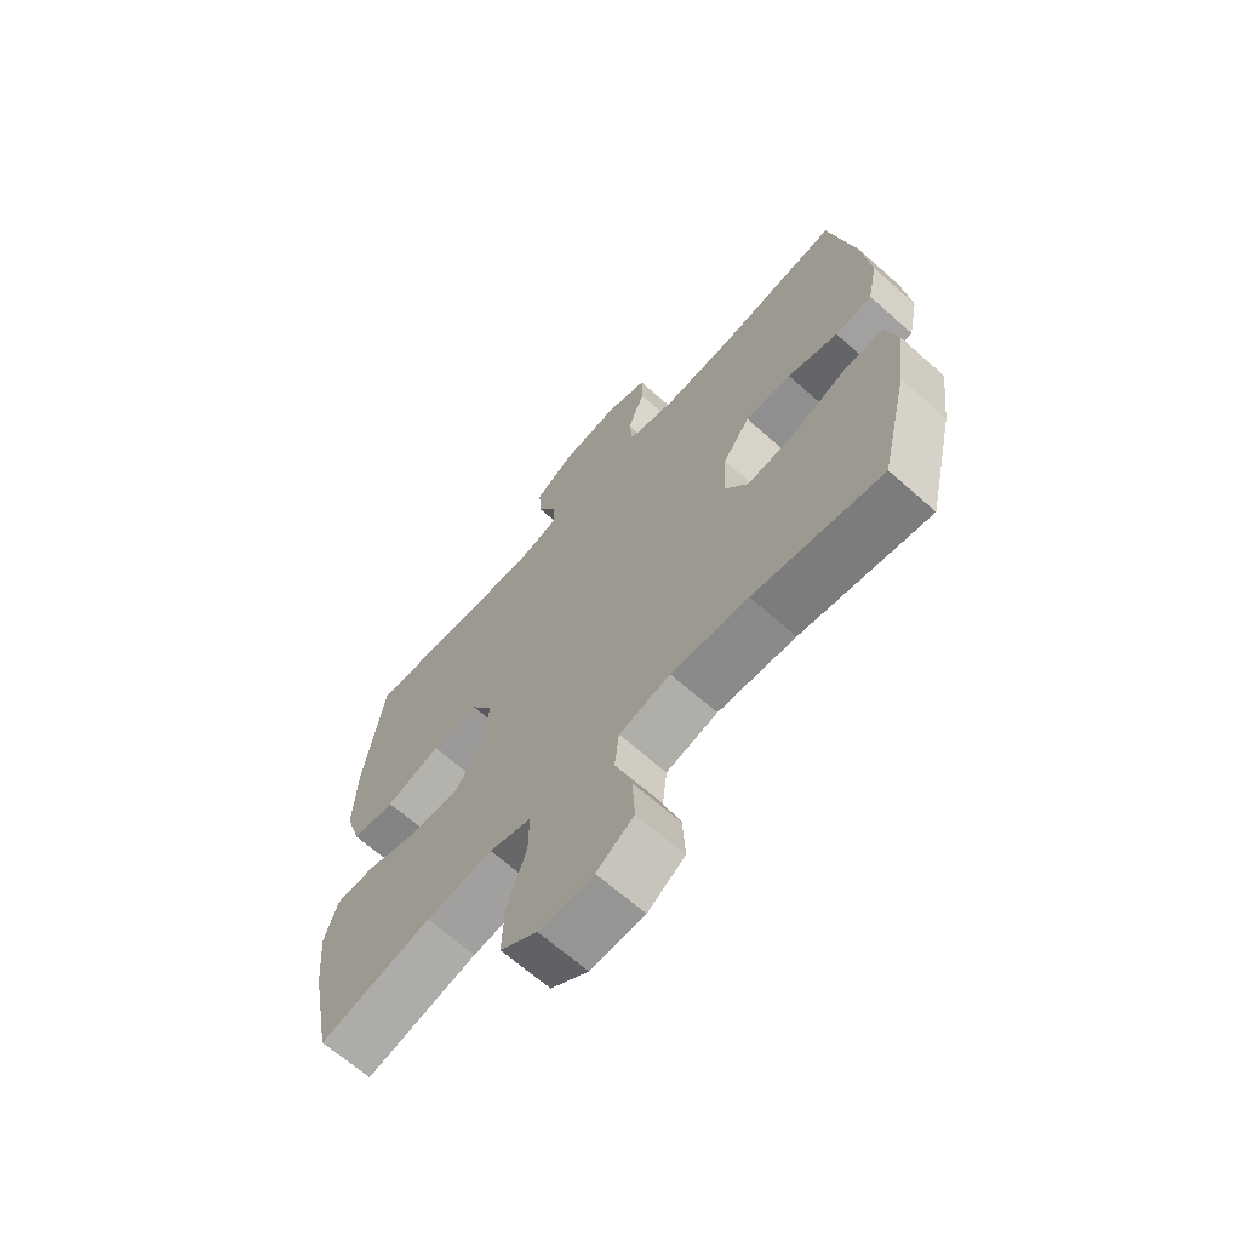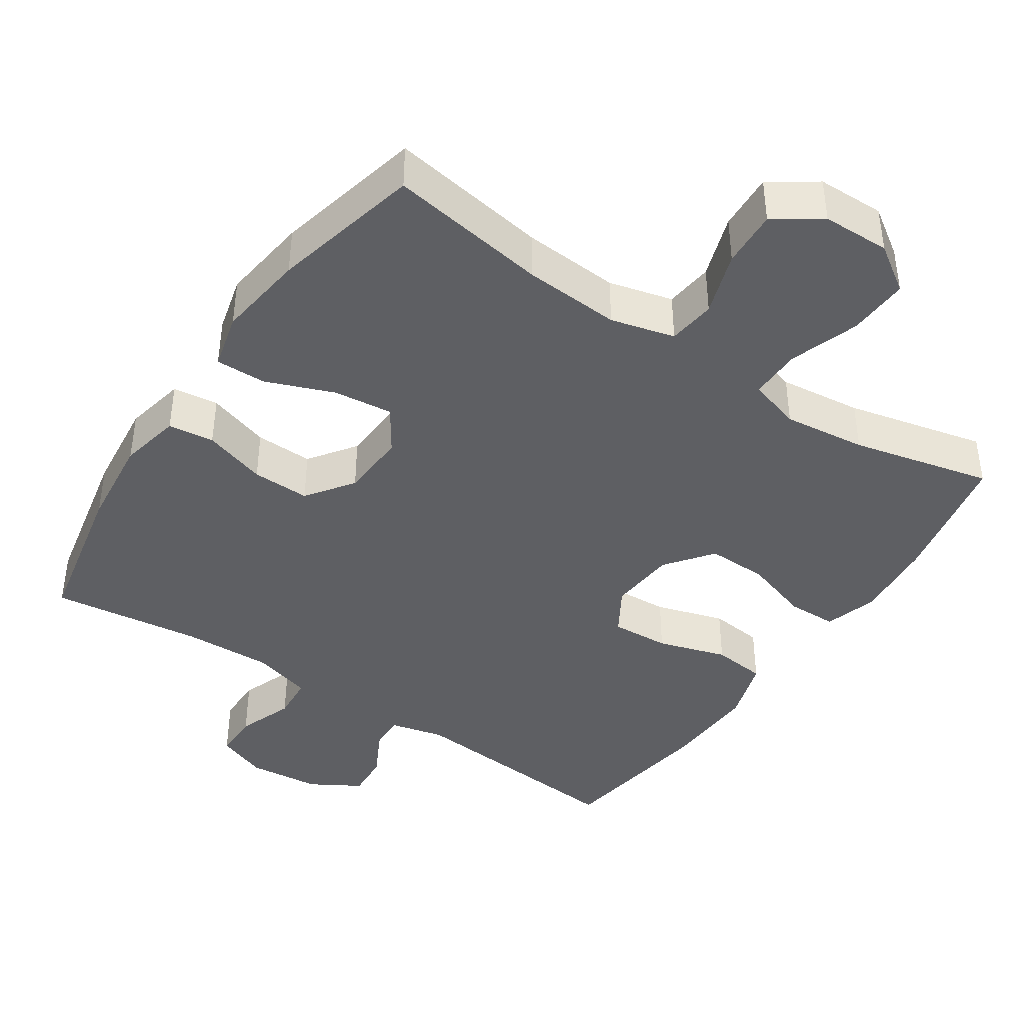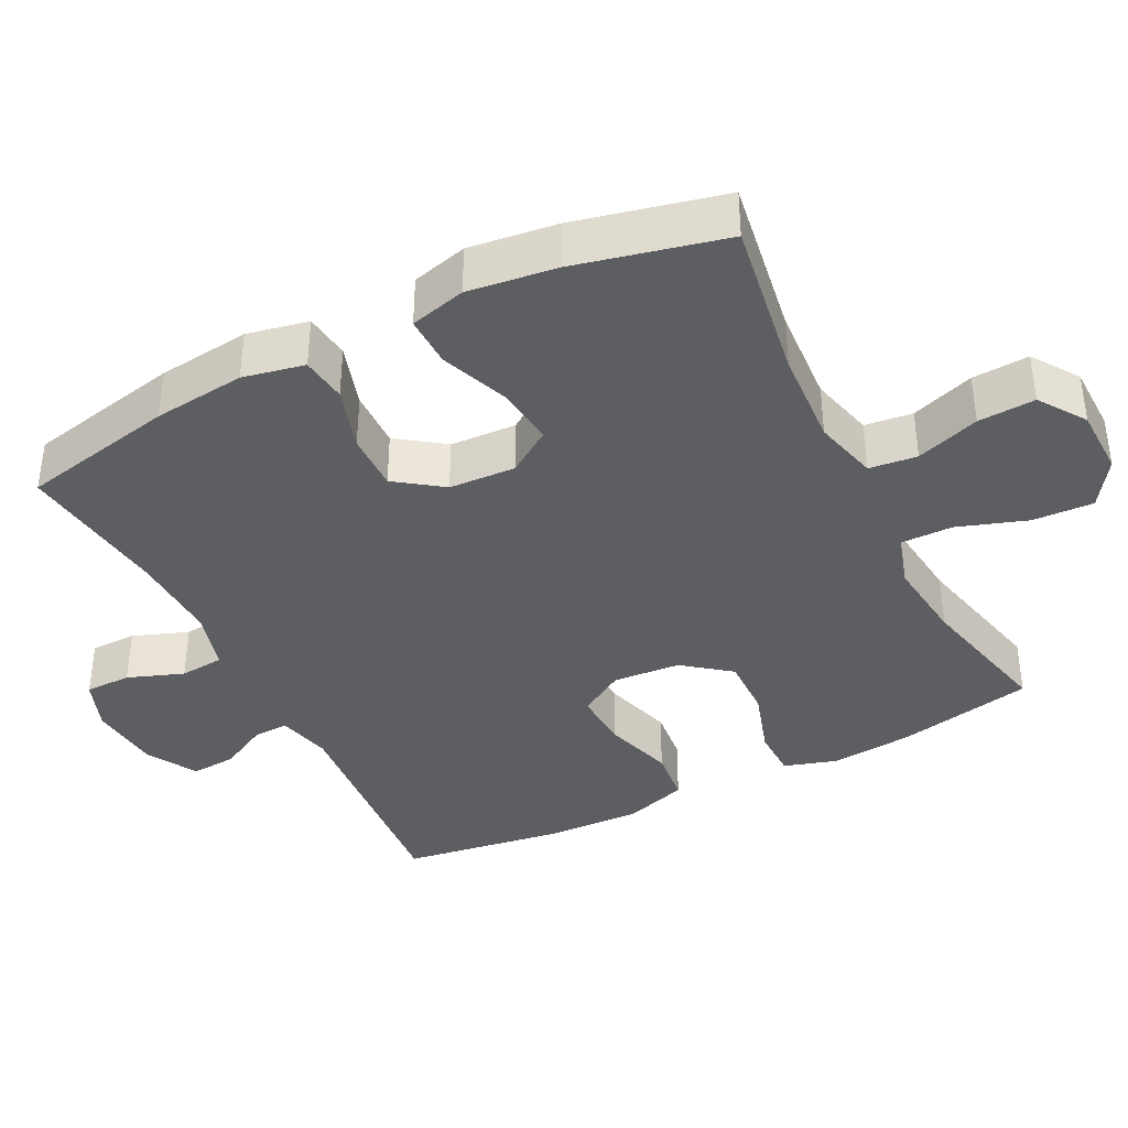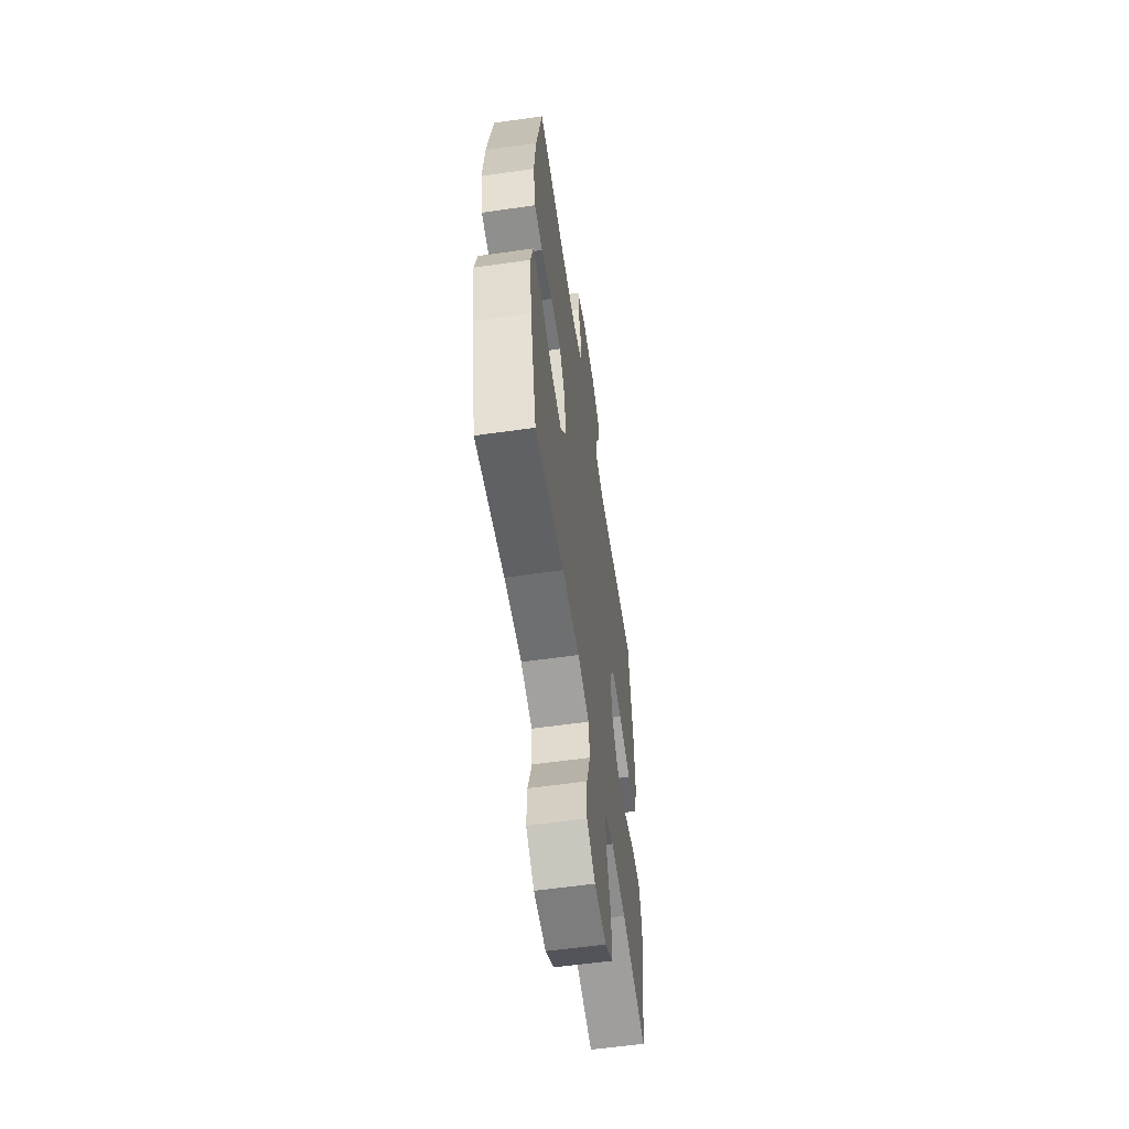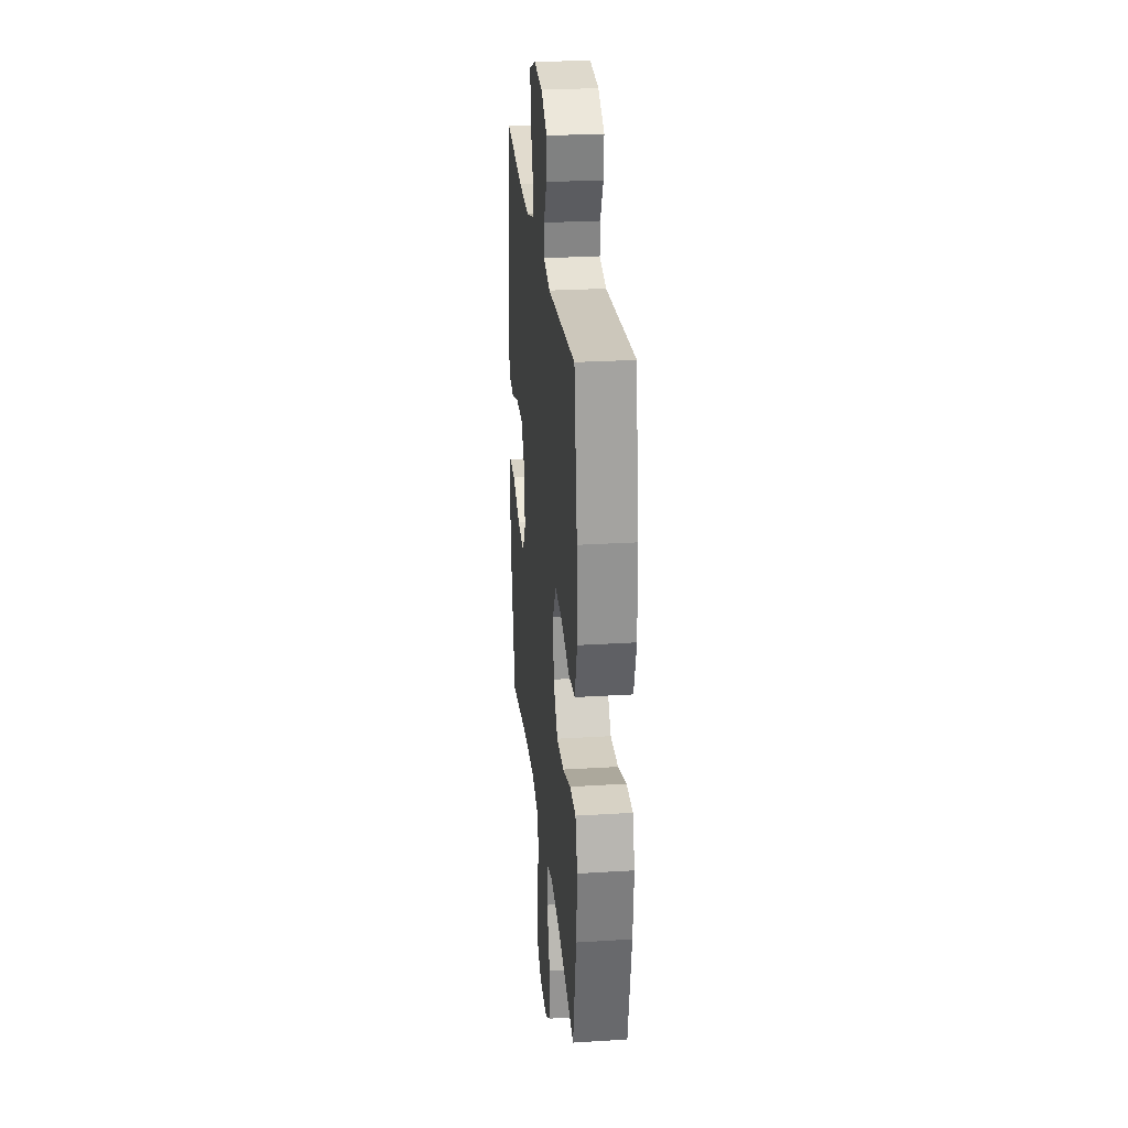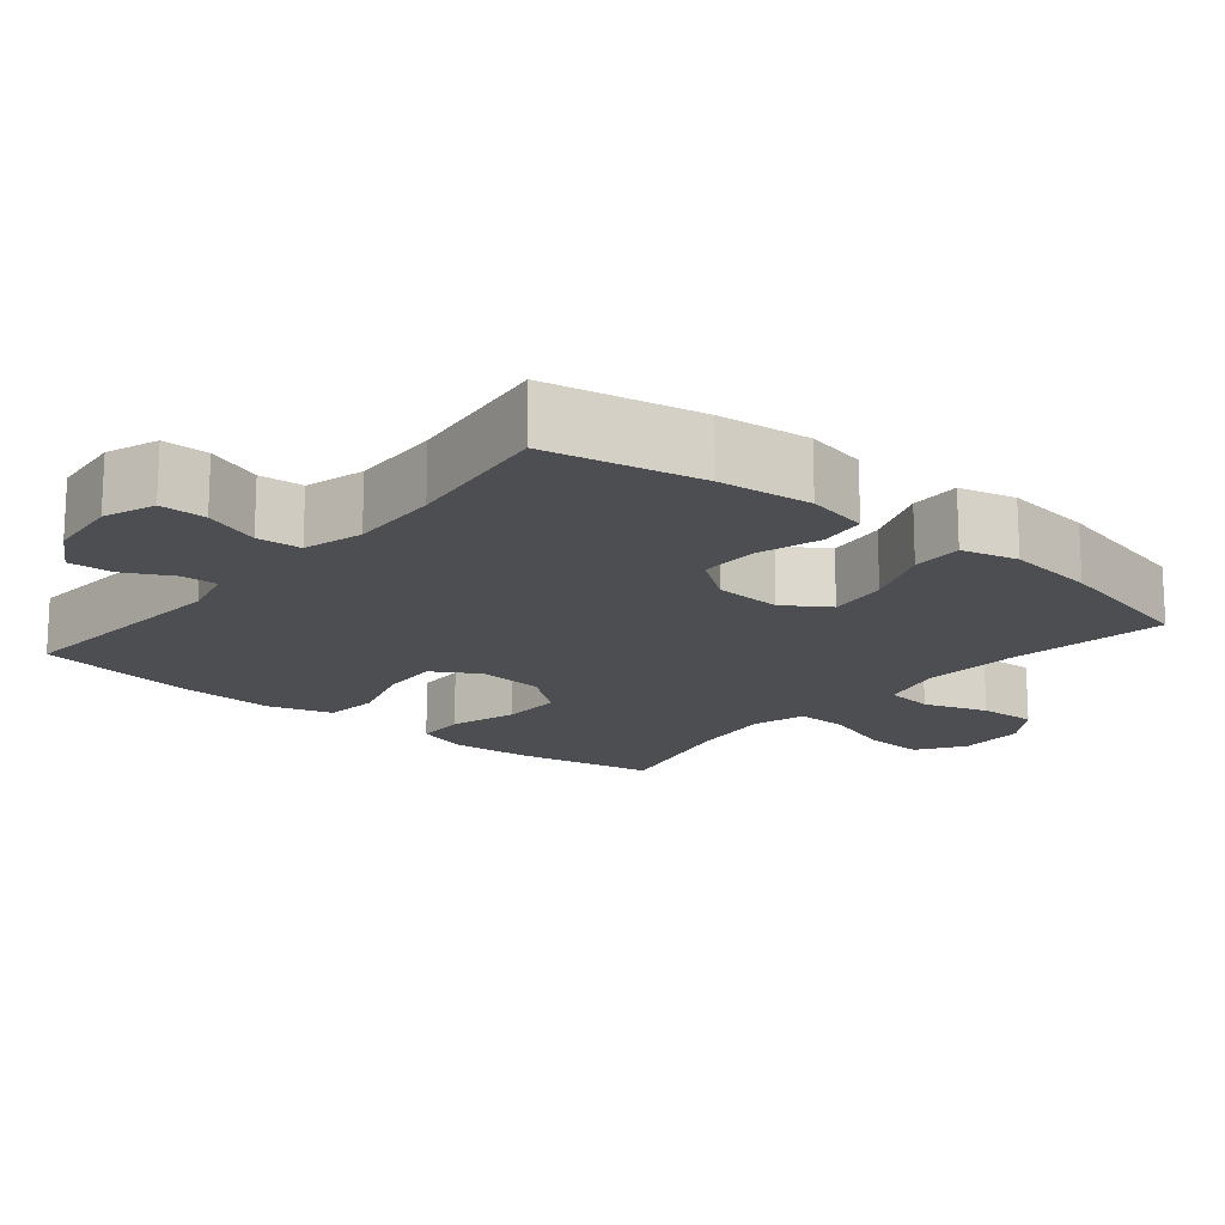
<metadata>
{"format":"obj","ext":"obj","renderer":"f3d","projection":"perspective","resolution":1024,"background":"white","views":[{"elev":-66.4,"azim":48.4,"up":"+Z"},{"elev":-41.9,"azim":146.1,"up":"+Y"},{"elev":-39.0,"azim":116.8,"up":"+Y"},{"elev":-58.1,"azim":98.4,"up":"+Z"},{"elev":26.3,"azim":-95.6,"up":"+Z"},{"elev":-16.7,"azim":50.4,"up":"+Y"}]}
</metadata>
<code>
o path5984
v -0.3078 0.0375 -0.4549
v -0.1909 0.0375 -0.4411
v -0.1168 0.0375 -0.4635
v -0.1177 0.0375 -0.5368
v -0.1511 0.0375 -0.6349
v -0.1555 0.0375 -0.7209
v -0.09005 0.0375 -0.7649
v 0.005386 0.0375 -0.7631
v 0.0707 0.0375 -0.718
v 0.0665 0.0375 -0.6374
v 0.03628 0.0375 -0.5475
v 0.04425 0.0375 -0.4798
v 0.1345 0.0375 -0.4566
v 0.2706 0.0375 -0.4652
v 0.497 0.0375 -0.5011
v 0.5464 0.0375 -0.2904
v 0.5625 0.0375 -0.1654
v 0.5424 0.0375 -0.08636
v 0.471 0.0375 -0.08781
v 0.3748 0.0375 -0.1254
v 0.291 0.0375 -0.1349
v 0.25 0.0375 -0.07298
v 0.255 0.0375 0.02103
v 0.3025 0.0375 0.08708
v 0.3842 0.0375 0.08543
v 0.4732 0.0375 0.05773
v 0.538 0.0375 0.066
v 0.5561 0.0375 0.1529
v 0.5416 0.0375 0.2835
v 0.497 0.0375 0.5006
v 0.2841 0.0375 0.4732
v 0.1566 0.0375 0.4687
v 0.07328 0.0375 0.4923
v 0.0682 0.0375 0.5545
v 0.09737 0.0375 0.6331
v 0.09724 0.0375 0.6979
v 0.02529 0.0375 0.725
v -0.07687 0.0375 0.7146
v -0.1466 0.0375 0.6734
v -0.1424 0.0375 0.6101
v -0.1072 0.0375 0.5431
v -0.1052 0.0375 0.493
v -0.1811 0.0375 0.4743
v -0.5049 0.0375 0.5006
v -0.5392 0.0375 0.2752
v -0.5453 0.0375 0.1396
v -0.517 0.0375 0.04967
v -0.4413 0.0375 0.04169
v -0.3443 0.0375 0.0719
v -0.2618 0.0375 0.07653
v -0.223 0.0375 0.01225
v -0.2308 0.0375 -0.08245
v -0.2818 0.0375 -0.1486
v -0.3675 0.0375 -0.147
v -0.4609 0.0375 -0.1172
v -0.5305 0.0375 -0.1187
v -0.5535 0.0375 -0.1926
v -0.5436 0.0375 -0.3077
v -0.5049 0.0375 -0.5011
v -0.3078 -0.0375 -0.4549
v -0.1909 -0.0375 -0.4411
v -0.1168 -0.0375 -0.4635
v -0.1177 -0.0375 -0.5368
v -0.1511 -0.0375 -0.6349
v -0.1555 -0.0375 -0.7209
v -0.09005 -0.0375 -0.7649
v 0.005386 -0.0375 -0.7631
v 0.0707 -0.0375 -0.718
v 0.0665 -0.0375 -0.6374
v 0.03628 -0.0375 -0.5475
v 0.04425 -0.0375 -0.4798
v 0.1345 -0.0375 -0.4566
v 0.2706 -0.0375 -0.4652
v 0.497 -0.0375 -0.5011
v 0.5464 -0.0375 -0.2904
v 0.5625 -0.0375 -0.1654
v 0.5424 -0.0375 -0.08636
v 0.471 -0.0375 -0.08781
v 0.3748 -0.0375 -0.1254
v 0.291 -0.0375 -0.1349
v 0.25 -0.0375 -0.07298
v 0.255 -0.0375 0.02103
v 0.3025 -0.0375 0.08708
v 0.3842 -0.0375 0.08543
v 0.4732 -0.0375 0.05773
v 0.538 -0.0375 0.066
v 0.5561 -0.0375 0.1529
v 0.5416 -0.0375 0.2835
v 0.497 -0.0375 0.5006
v 0.2841 -0.0375 0.4732
v 0.1566 -0.0375 0.4687
v 0.07328 -0.0375 0.4923
v 0.0682 -0.0375 0.5545
v 0.09737 -0.0375 0.6331
v 0.09724 -0.0375 0.6979
v 0.02529 -0.0375 0.725
v -0.07687 -0.0375 0.7146
v -0.1466 -0.0375 0.6734
v -0.1424 -0.0375 0.6101
v -0.1072 -0.0375 0.5431
v -0.1052 -0.0375 0.493
v -0.1811 -0.0375 0.4743
v -0.5049 -0.0375 0.5006
v -0.5392 -0.0375 0.2752
v -0.5453 -0.0375 0.1396
v -0.517 -0.0375 0.04967
v -0.4413 -0.0375 0.04169
v -0.3443 -0.0375 0.0719
v -0.2618 -0.0375 0.07653
v -0.223 -0.0375 0.01225
v -0.2308 -0.0375 -0.08245
v -0.2818 -0.0375 -0.1486
v -0.3675 -0.0375 -0.147
v -0.4609 -0.0375 -0.1172
v -0.5305 -0.0375 -0.1187
v -0.5535 -0.0375 -0.1926
v -0.5436 -0.0375 -0.3077
v -0.5049 -0.0375 -0.5011
v -0.1555 0.0375 -0.7209
v -0.09005 0.0375 -0.7649
v 0.005386 0.0375 -0.7631
v 0.0707 0.0375 -0.718
v -0.1511 0.0375 -0.6349
v 0.0665 0.0375 -0.6374
v 0.03628 0.0375 -0.5475
v -0.1177 0.0375 -0.5368
v 0.04425 0.0375 -0.4798
v 0.04425 0.0375 -0.4798
v -0.1168 0.0375 -0.4635
v -0.1168 0.0375 -0.4635
v 0.2706 0.0375 -0.4652
v 0.497 0.0375 -0.5011
v 0.497 0.0375 -0.5011
v 0.1345 0.0375 -0.4566
v -0.5049 0.0375 -0.5011
v -0.5049 0.0375 -0.5011
v -0.3078 0.0375 -0.4549
v -0.1909 0.0375 -0.4411
v -0.5436 0.0375 -0.3077
v 0.5464 0.0375 -0.2904
v -0.5535 0.0375 -0.1926
v 0.5625 0.0375 -0.1654
v -0.5305 0.0375 -0.1187
v -0.5305 0.0375 -0.1187
v -0.2818 0.0375 -0.1486
v -0.3675 0.0375 -0.147
v 0.3748 0.0375 -0.1254
v 0.291 0.0375 -0.1349
v 0.291 0.0375 -0.1349
v 0.5424 0.0375 -0.08636
v 0.5424 0.0375 -0.08636
v -0.2308 0.0375 -0.08245
v -0.4609 0.0375 -0.1172
v 0.25 0.0375 -0.07298
v 0.471 0.0375 -0.08781
v -0.223 0.0375 0.01225
v 0.255 0.0375 0.02103
v -0.2618 0.0375 0.07653
v -0.2618 0.0375 0.07653
v 0.3025 0.0375 0.08708
v -0.517 0.0375 0.04967
v -0.517 0.0375 0.04967
v -0.4413 0.0375 0.04169
v -0.3443 0.0375 0.0719
v -0.5453 0.0375 0.1396
v 0.3842 0.0375 0.08543
v 0.4732 0.0375 0.05773
v 0.538 0.0375 0.066
v 0.538 0.0375 0.066
v 0.5561 0.0375 0.1529
v -0.5392 0.0375 0.2752
v 0.5416 0.0375 0.2835
v -0.5049 0.0375 0.5006
v -0.5049 0.0375 0.5006
v 0.1566 0.0375 0.4687
v 0.07328 0.0375 0.4923
v 0.07328 0.0375 0.4923
v 0.2841 0.0375 0.4732
v -0.1052 0.0375 0.493
v -0.1052 0.0375 0.493
v -0.1811 0.0375 0.4743
v 0.497 0.0375 0.5006
v 0.497 0.0375 0.5006
v 0.0682 0.0375 0.5545
v -0.1072 0.0375 0.5431
v -0.1424 0.0375 0.6101
v 0.09737 0.0375 0.6331
v -0.1466 0.0375 0.6734
v -0.1466 0.0375 0.6734
v 0.09724 0.0375 0.6979
v 0.09724 0.0375 0.6979
v -0.07687 0.0375 0.7146
v 0.02529 0.0375 0.725
v -0.1555 -0.0375 -0.7209
v -0.09005 -0.0375 -0.7649
v 0.005386 -0.0375 -0.7631
v 0.0707 -0.0375 -0.718
v -0.1511 -0.0375 -0.6349
v 0.0665 -0.0375 -0.6374
v 0.03628 -0.0375 -0.5475
v -0.1177 -0.0375 -0.5368
v 0.04425 -0.0375 -0.4798
v 0.04425 -0.0375 -0.4798
v -0.1168 -0.0375 -0.4635
v -0.1168 -0.0375 -0.4635
v 0.2706 -0.0375 -0.4652
v 0.497 -0.0375 -0.5011
v 0.497 -0.0375 -0.5011
v 0.1345 -0.0375 -0.4566
v -0.5049 -0.0375 -0.5011
v -0.5049 -0.0375 -0.5011
v -0.3078 -0.0375 -0.4549
v -0.1909 -0.0375 -0.4411
v -0.5436 -0.0375 -0.3077
v 0.5464 -0.0375 -0.2904
v -0.5535 -0.0375 -0.1926
v 0.5625 -0.0375 -0.1654
v -0.5305 -0.0375 -0.1187
v -0.5305 -0.0375 -0.1187
v -0.2818 -0.0375 -0.1486
v -0.3675 -0.0375 -0.147
v 0.3748 -0.0375 -0.1254
v 0.291 -0.0375 -0.1349
v 0.291 -0.0375 -0.1349
v 0.5424 -0.0375 -0.08636
v 0.5424 -0.0375 -0.08636
v -0.2308 -0.0375 -0.08245
v -0.4609 -0.0375 -0.1172
v 0.25 -0.0375 -0.07298
v 0.471 -0.0375 -0.08781
v -0.223 -0.0375 0.01225
v 0.255 -0.0375 0.02103
v -0.2618 -0.0375 0.07653
v -0.2618 -0.0375 0.07653
v 0.3025 -0.0375 0.08708
v -0.517 -0.0375 0.04967
v -0.517 -0.0375 0.04967
v -0.4413 -0.0375 0.04169
v -0.3443 -0.0375 0.0719
v -0.5453 -0.0375 0.1396
v 0.3842 -0.0375 0.08543
v 0.4732 -0.0375 0.05773
v 0.538 -0.0375 0.066
v 0.538 -0.0375 0.066
v 0.5561 -0.0375 0.1529
v -0.5392 -0.0375 0.2752
v 0.5416 -0.0375 0.2835
v -0.5049 -0.0375 0.5006
v -0.5049 -0.0375 0.5006
v 0.1566 -0.0375 0.4687
v 0.07328 -0.0375 0.4923
v 0.07328 -0.0375 0.4923
v 0.2841 -0.0375 0.4732
v -0.1052 -0.0375 0.493
v -0.1052 -0.0375 0.493
v -0.1811 -0.0375 0.4743
v 0.497 -0.0375 0.5006
v 0.497 -0.0375 0.5006
v 0.0682 -0.0375 0.5545
v -0.1072 -0.0375 0.5431
v -0.1424 -0.0375 0.6101
v 0.09737 -0.0375 0.6331
v -0.1466 -0.0375 0.6734
v -0.1466 -0.0375 0.6734
v 0.09724 -0.0375 0.6979
v 0.09724 -0.0375 0.6979
v -0.07687 -0.0375 0.7146
v 0.02529 -0.0375 0.725
f 214 221 216
f 195 198 194
f 239 246 240
f 239 256 246
f 265 268 262
f 250 235 253
f 241 247 235
f 216 228 218
f 267 259 268
f 202 201 200
f 215 206 207
f 233 256 239
f 260 254 259
f 223 206 222
f 215 222 206
f 212 221 214
f 213 220 212
f 221 228 216
f 235 250 232
f 206 223 209
f 254 256 233
f 230 217 225
f 201 198 200
f 242 245 241
f 239 240 238
f 217 222 215
f 260 267 261
f 262 268 259
f 238 240 236
f 260 259 267
f 251 233 231
f 209 229 202
f 199 196 197
f 220 221 212
f 259 254 251
f 253 235 247
f 229 231 227
f 199 198 196
f 204 220 213
f 245 247 241
f 251 232 250
f 196 198 195
f 222 217 230
f 243 245 242
f 227 204 202
f 227 220 204
f 212 214 210
f 257 253 247
f 202 204 201
f 223 229 209
f 254 233 251
f 200 198 199
f 232 251 231
f 229 227 202
f 263 261 267
f 246 256 248
f 232 231 229
f 6 7 66 65
f 7 8 67 66
f 8 9 68 67
f 5 6 65 64
f 9 10 69 68
f 10 11 70 69
f 4 5 64 63
f 11 128 203 70
f 130 4 63 205
f 14 133 208 73
f 12 13 72 71
f 136 1 60 211
f 13 14 73 72
f 2 3 62 61
f 1 2 61 60
f 58 59 118 117
f 15 16 75 74
f 57 58 117 116
f 16 17 76 75
f 144 57 116 219
f 53 54 113 112
f 20 149 224 79
f 17 151 226 76
f 52 53 112 111
f 55 56 115 114
f 54 55 114 113
f 21 22 81 80
f 19 20 79 78
f 18 19 78 77
f 51 52 111 110
f 22 23 82 81
f 159 51 110 234
f 23 24 83 82
f 162 48 107 237
f 48 49 108 107
f 46 47 106 105
f 25 26 85 84
f 26 169 244 85
f 27 28 87 86
f 49 50 109 108
f 24 25 84 83
f 45 46 105 104
f 28 29 88 87
f 174 45 104 249
f 32 177 252 91
f 31 32 91 90
f 180 43 102 255
f 183 31 90 258
f 29 30 89 88
f 33 34 93 92
f 43 44 103 102
f 41 42 101 100
f 40 41 100 99
f 34 35 94 93
f 189 40 99 264
f 35 191 266 94
f 38 39 98 97
f 37 38 97 96
f 36 37 96 95
f 139 141 146
f 120 119 123
f 164 165 171
f 164 171 181
f 190 187 193
f 175 178 160
f 166 160 172
f 141 143 153
f 192 193 184
f 127 125 126
f 140 132 131
f 158 164 181
f 185 184 179
f 148 147 131
f 140 131 147
f 137 139 146
f 138 137 145
f 146 141 153
f 160 157 175
f 131 134 148
f 179 158 181
f 155 150 142
f 126 125 123
f 167 166 170
f 164 163 165
f 142 140 147
f 185 186 192
f 187 184 193
f 163 161 165
f 185 192 184
f 176 156 158
f 134 127 154
f 124 122 121
f 145 137 146
f 184 176 179
f 178 172 160
f 154 152 156
f 124 121 123
f 129 138 145
f 170 166 172
f 176 175 157
f 121 120 123
f 147 155 142
f 168 167 170
f 152 127 129
f 152 129 145
f 137 135 139
f 182 172 178
f 127 126 129
f 148 134 154
f 179 176 158
f 125 124 123
f 157 156 176
f 154 127 152
f 188 192 186
f 171 173 181
f 157 154 156

</code>
